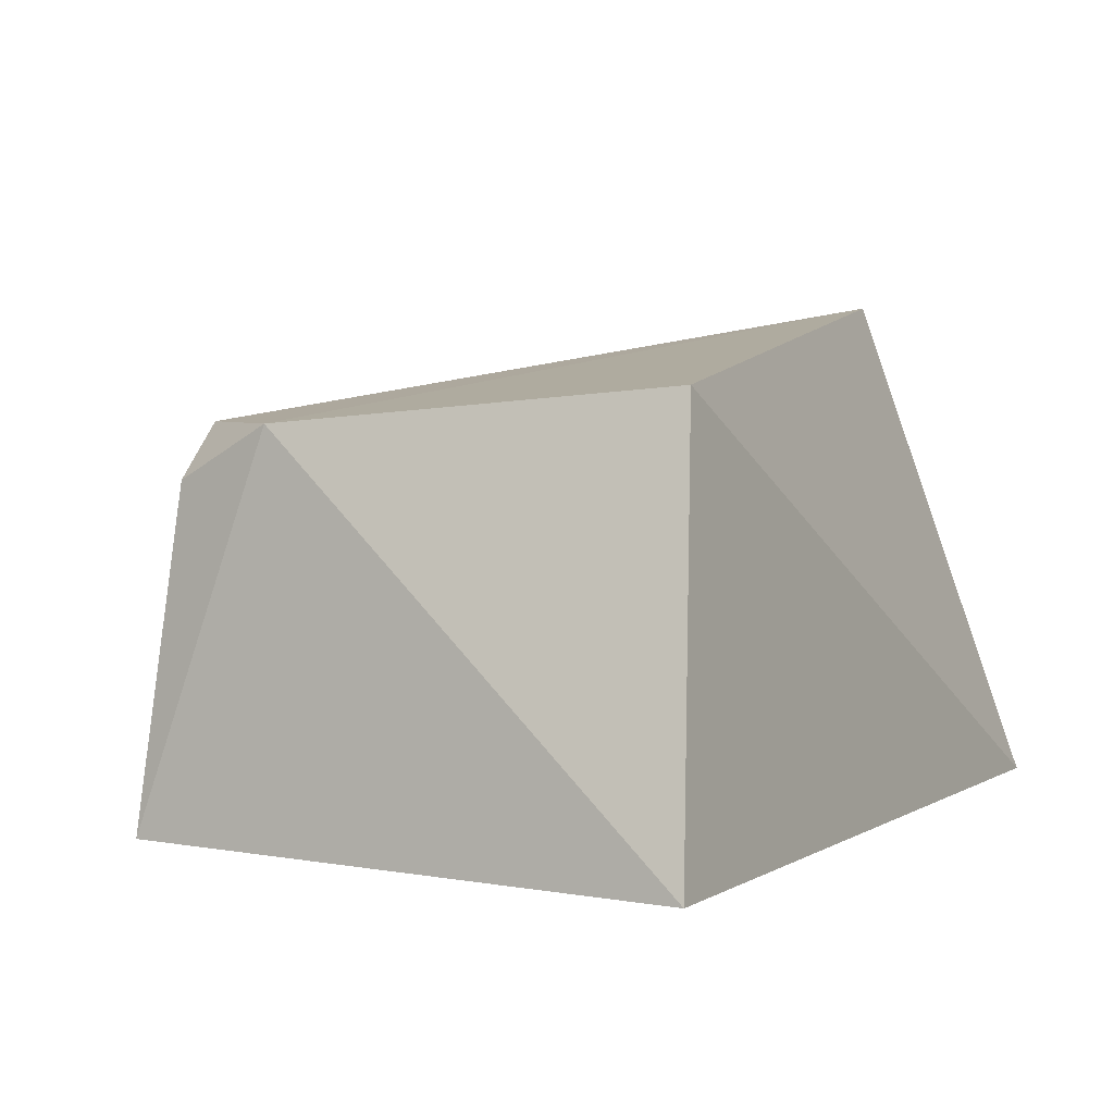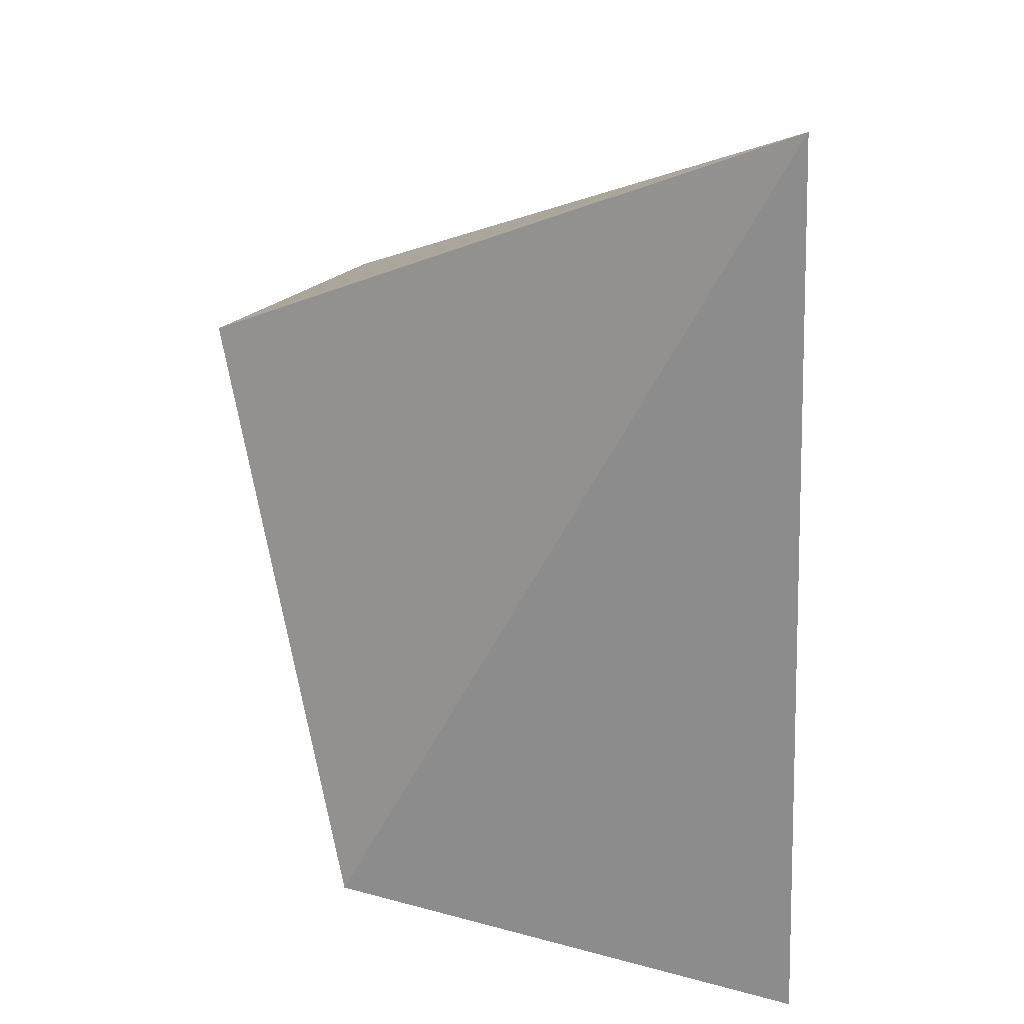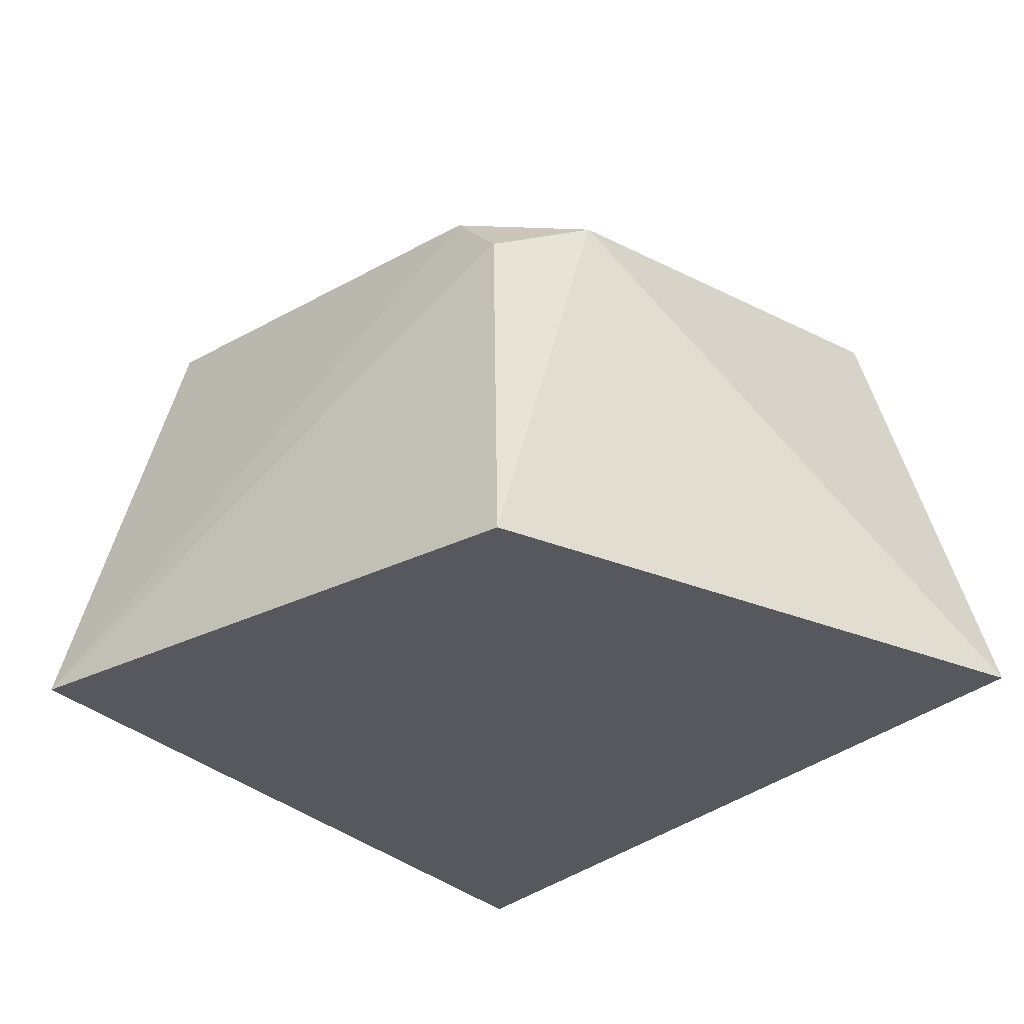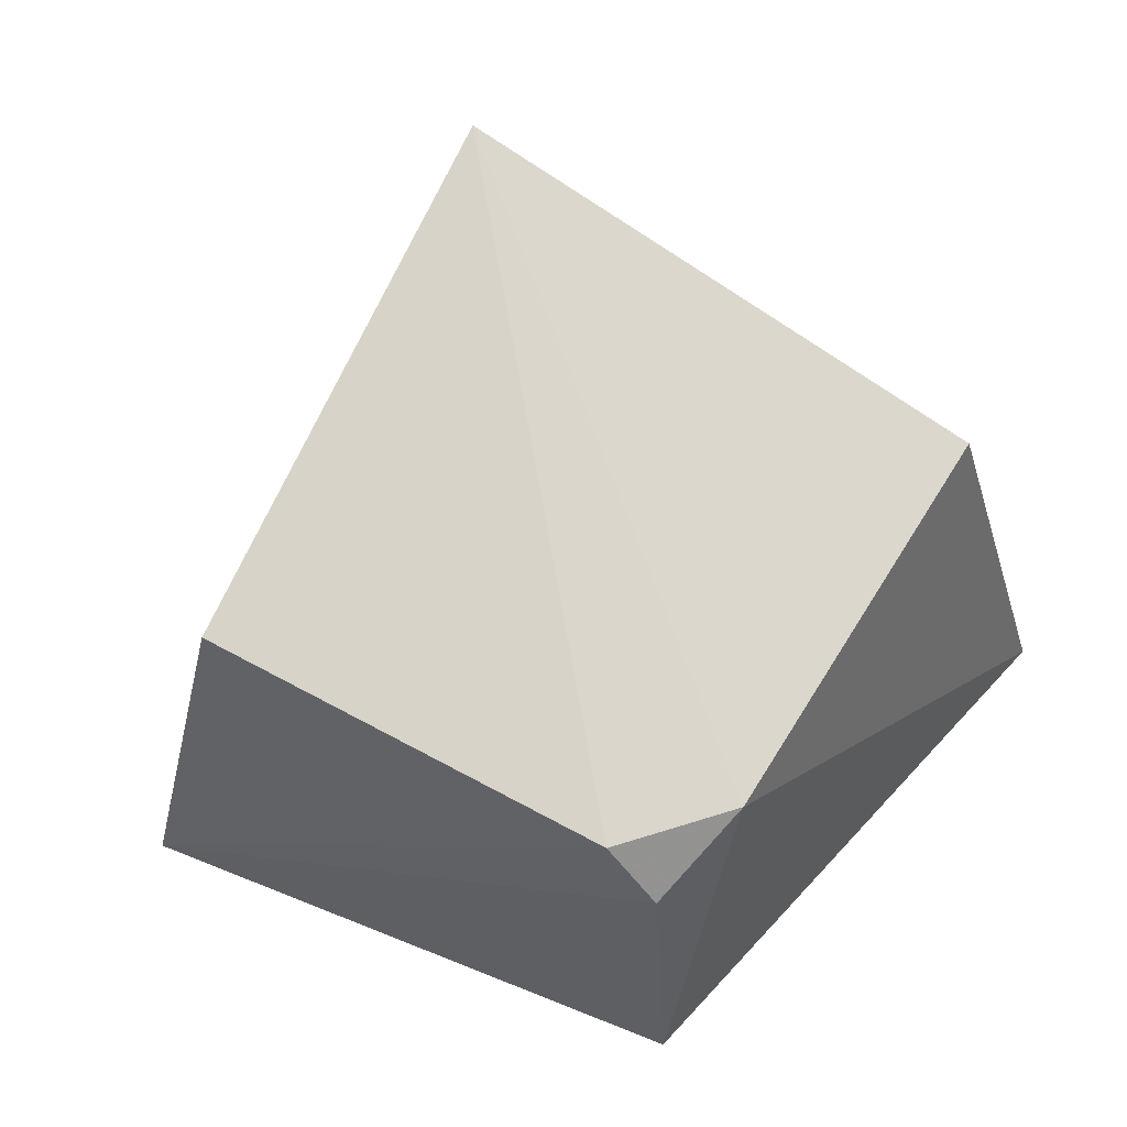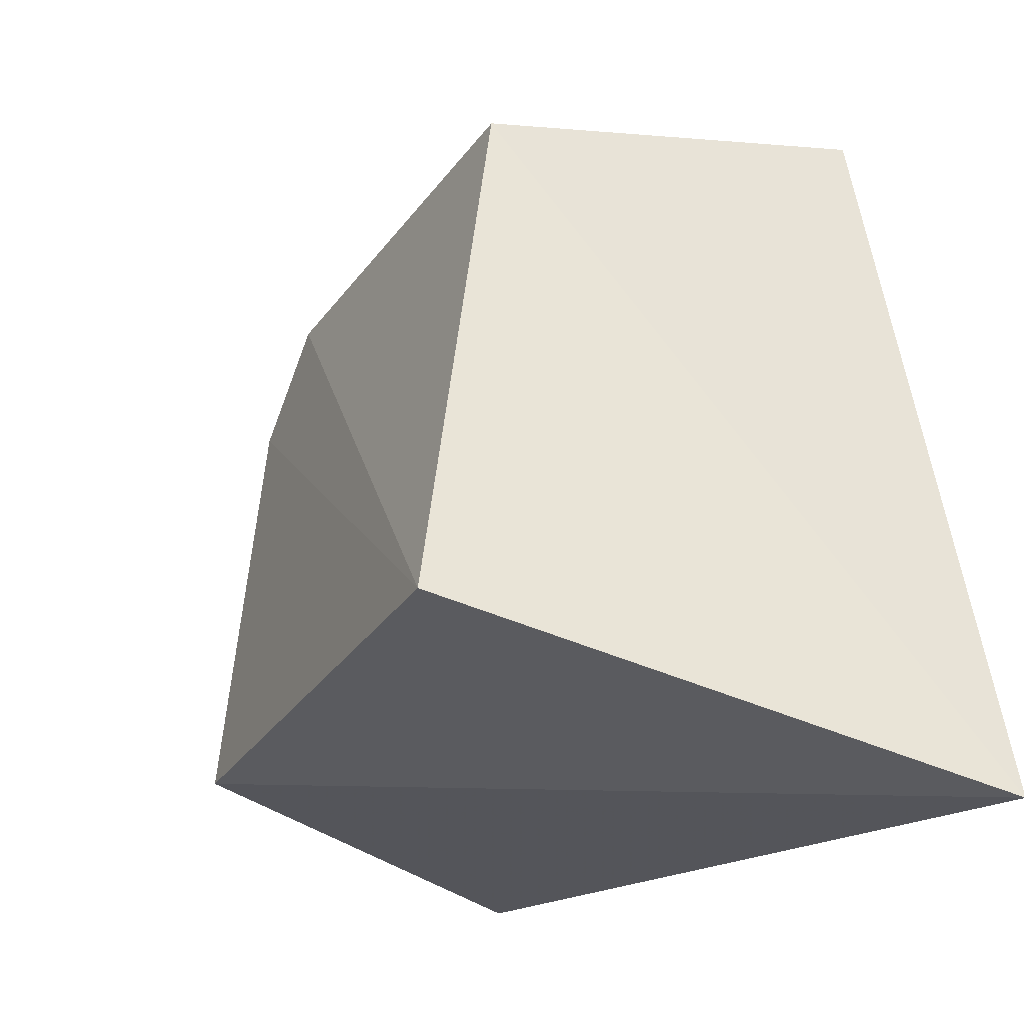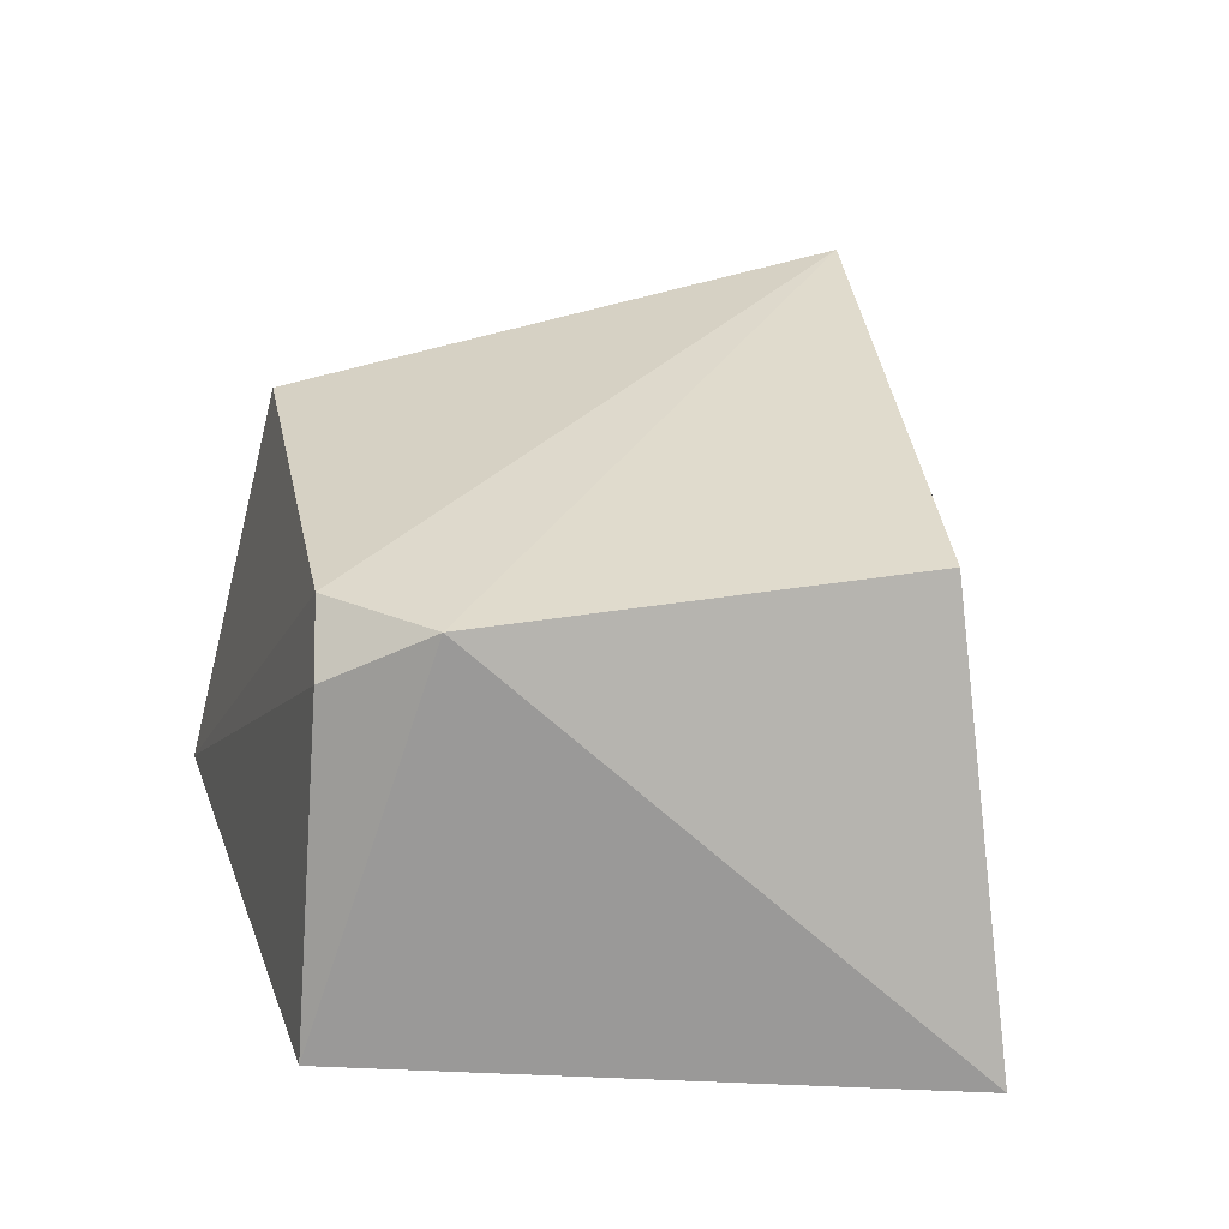
<metadata>
{"format":"obj","ext":"obj","renderer":"f3d","projection":"perspective","resolution":1024,"background":"white","views":[{"elev":3.7,"azim":109.9,"up":"+Y"},{"elev":-74.2,"azim":-88.3,"up":"+Z"},{"elev":-28.9,"azim":45.6,"up":"+Y"},{"elev":65.2,"azim":30.4,"up":"+Y"},{"elev":-27.6,"azim":-122.6,"up":"+Z"},{"elev":25.7,"azim":81.5,"up":"+Y"}]}
</metadata>
<code>
v 0.04174 0.09848 0.0387
v 0.05687 0.09848 -0.03077
v 0.04067 0.1456 0.0227
v -0.01981 0.1482 0.03649
v -0.04591 0.09848 -0.04654
v 0.0371 0.1391 0.035
v -0.02566 0.09848 0.04864
v -0.02468 0.1598 -0.02961
v 0.03029 0.1457 0.03423
v 0.04236 0.1498 -0.02693
f 1 2 3
f 5 2 1
f 6 1 3
f 7 5 1
f 7 4 5
f 7 1 6
f 8 5 4
f 9 6 3
f 9 7 6
f 9 4 7
f 9 8 4
f 9 3 8
f 10 8 3
f 10 3 2
f 10 2 5
f 10 5 8

</code>
